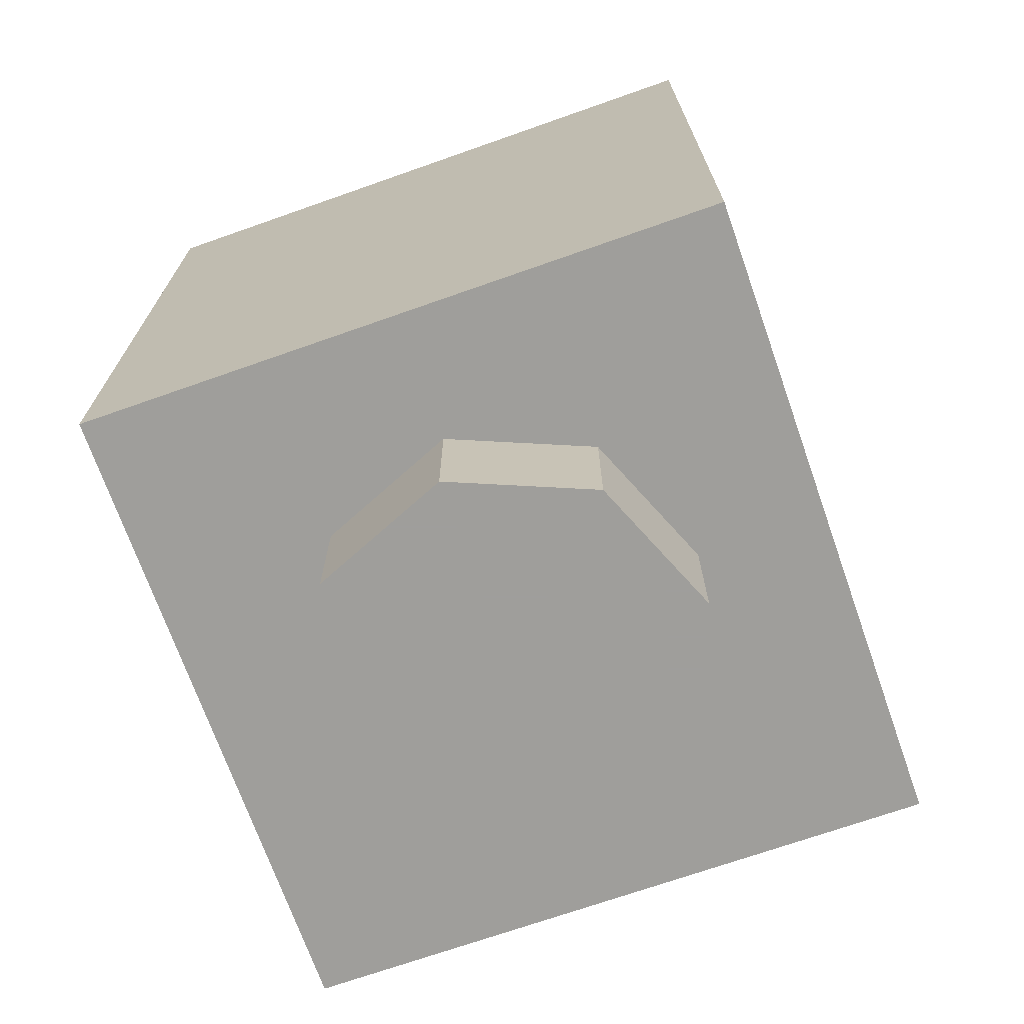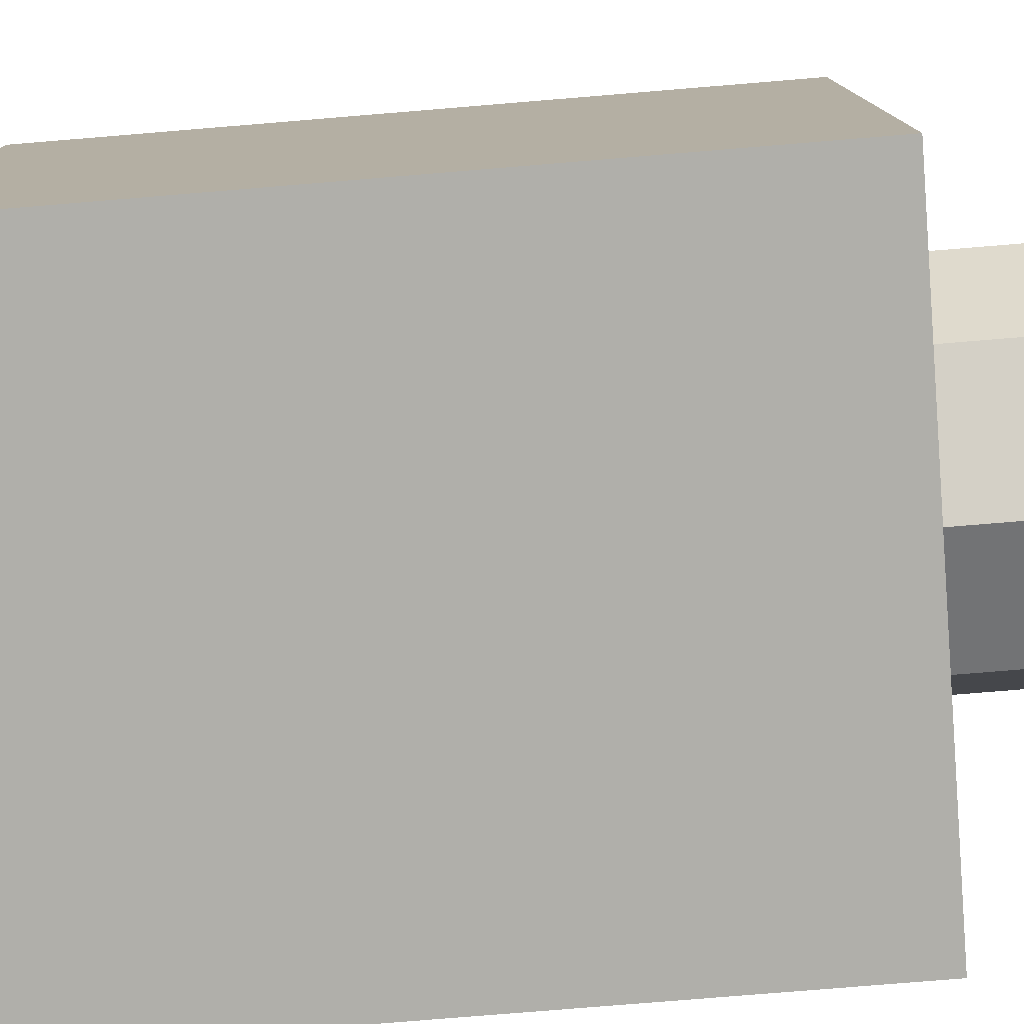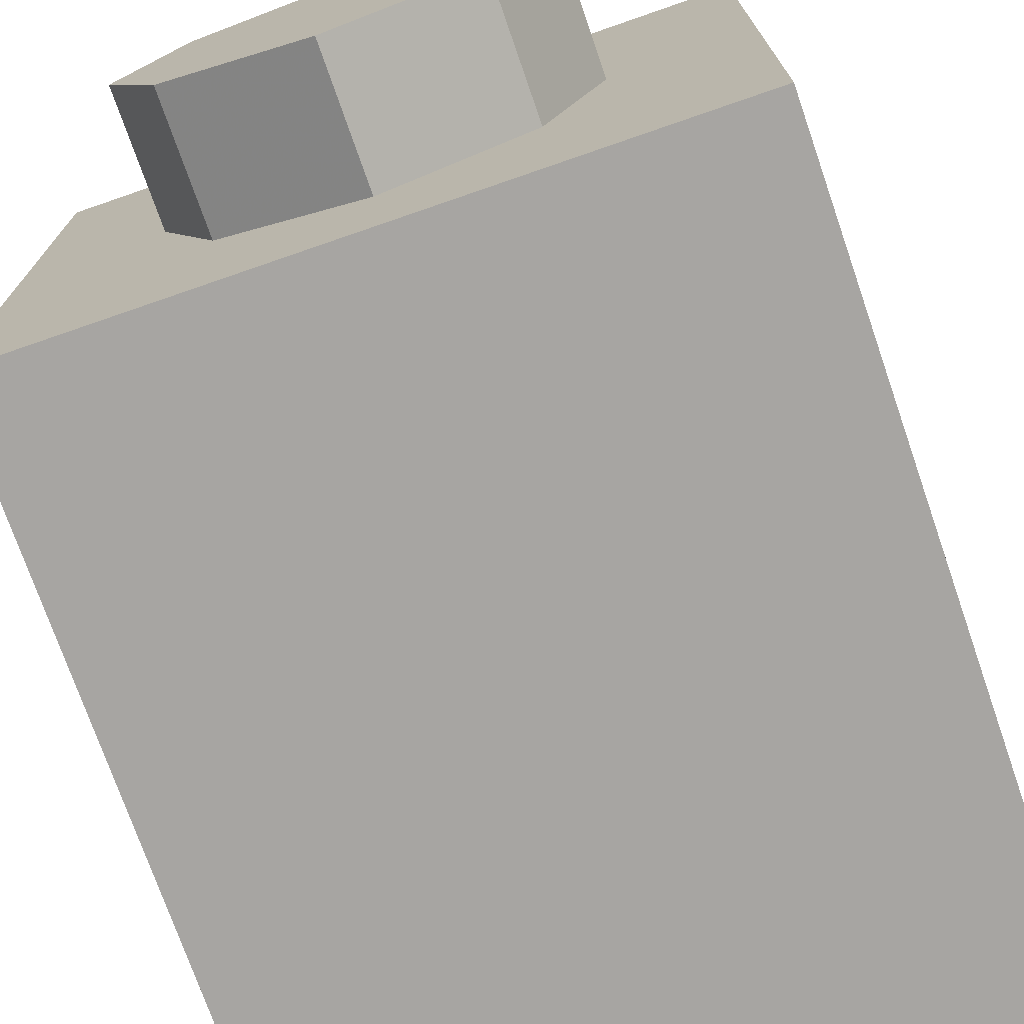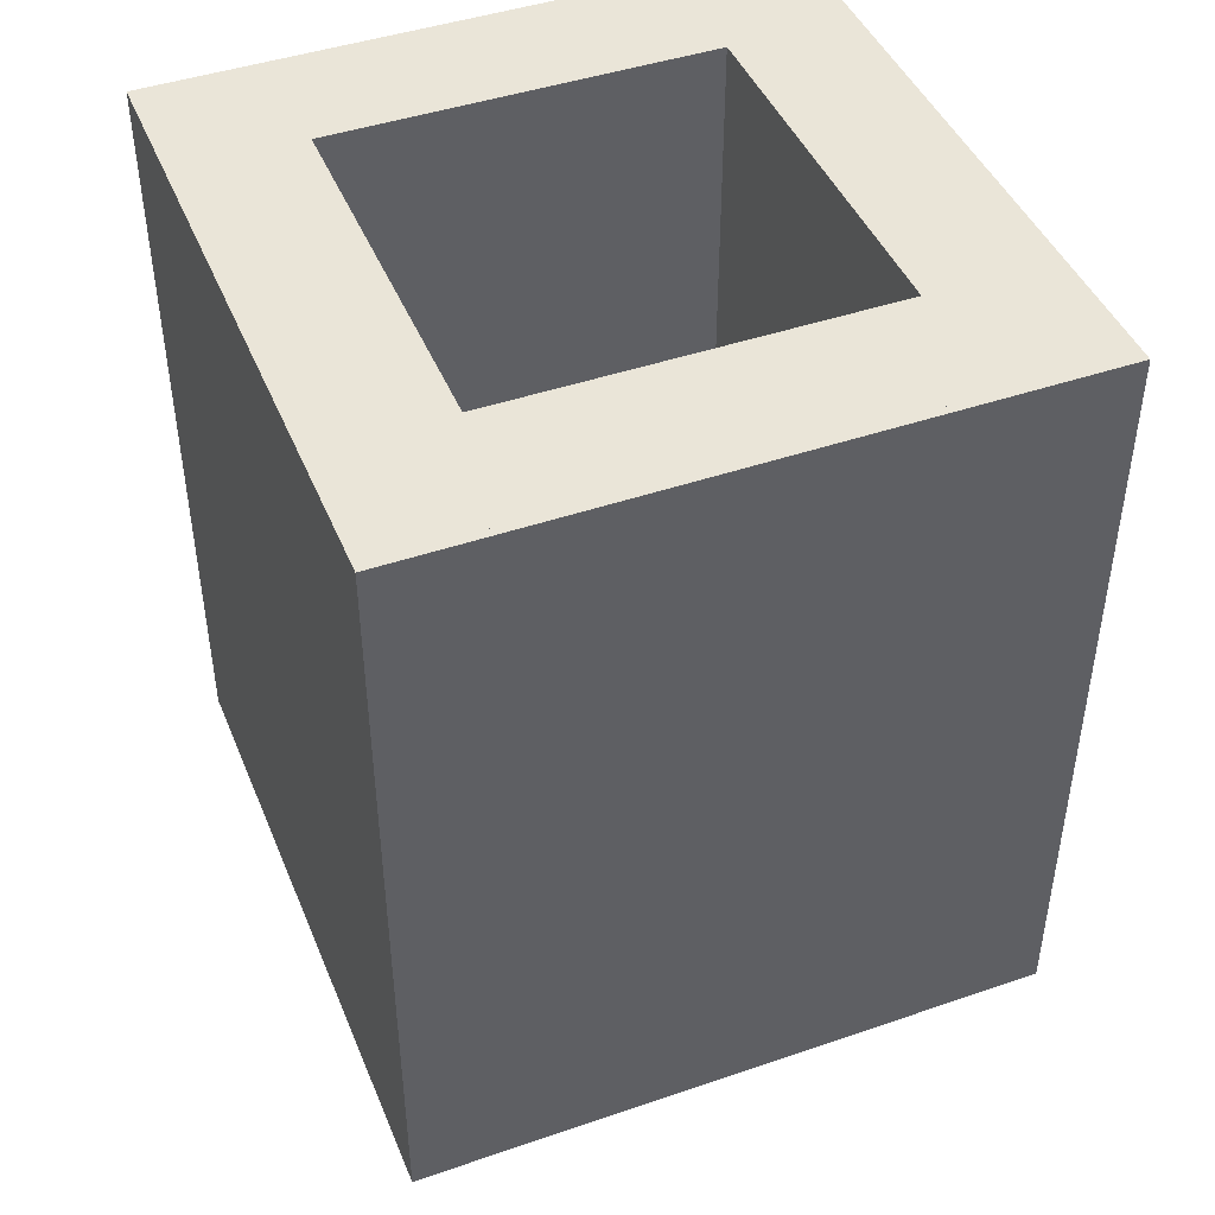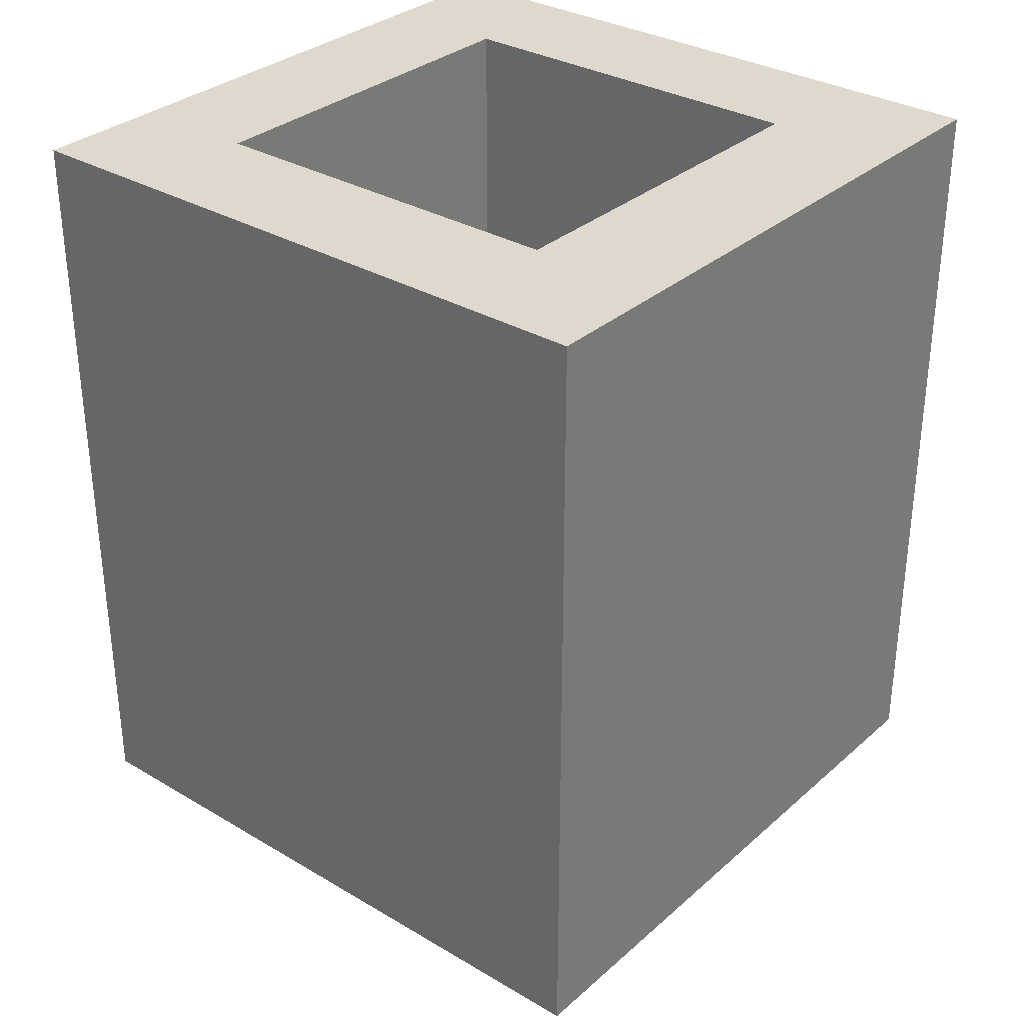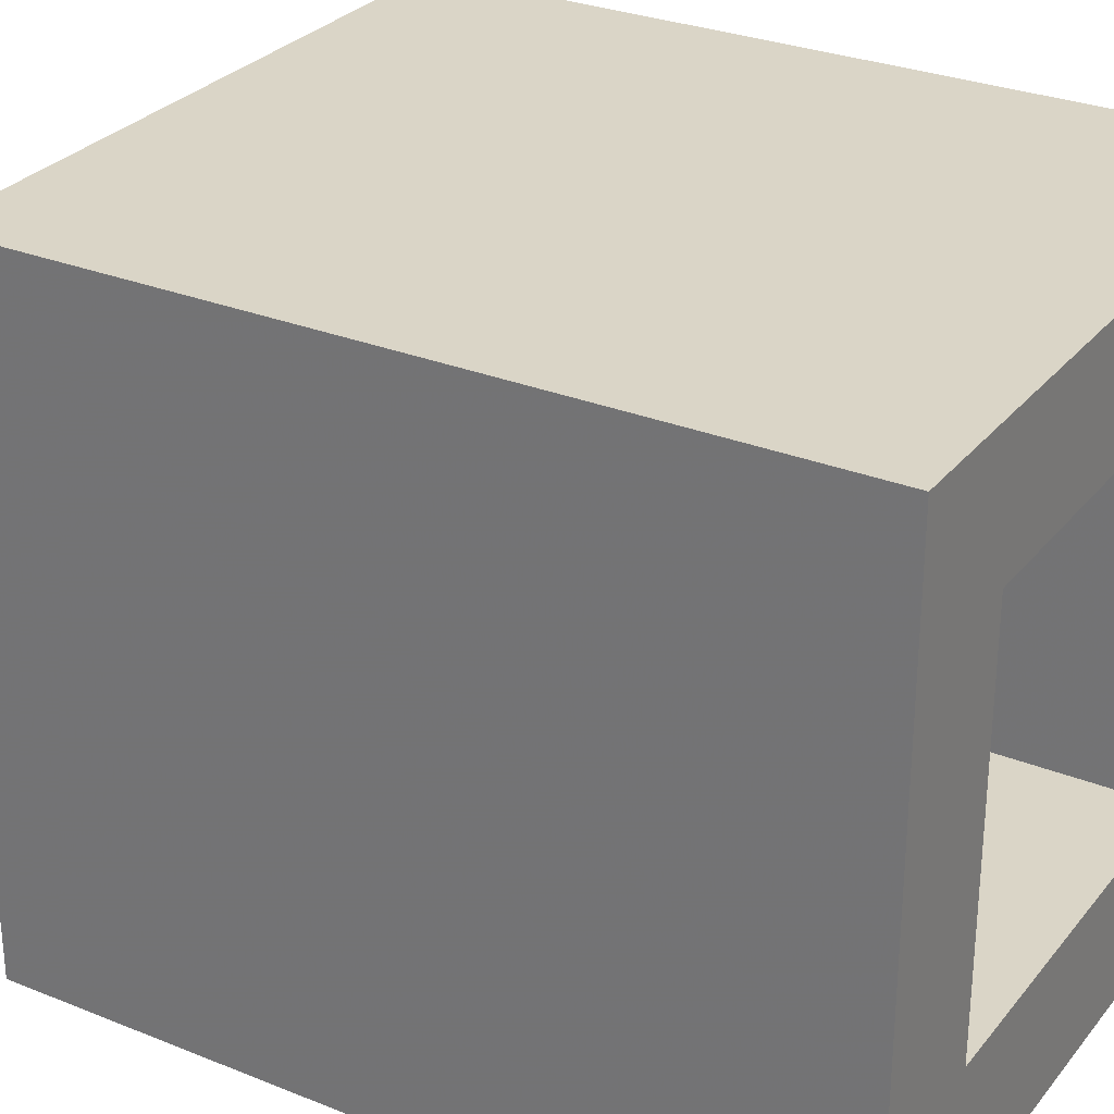
<metadata>
{"format":"obj","ext":"obj","renderer":"f3d","projection":"perspective","resolution":1024,"background":"white","views":[{"elev":-70.8,"azim":19.4,"up":"+Y"},{"elev":-78.0,"azim":-85.3,"up":"+Z"},{"elev":-73.9,"azim":19.1,"up":"+Z"},{"elev":44.6,"azim":158.3,"up":"+Y"},{"elev":32.2,"azim":129.6,"up":"+Y"},{"elev":29.0,"azim":121.0,"up":"+Z"}]}
</metadata>
<code>
v 0.2121 0 -0.2121
v 0 0 -0.3
v 0 -0.2 -0.3
v 0.2121 -0.2 -0.2121
v 0.3 0 0
v 0.2121 0 -0.2121
v 0.2121 -0.2 -0.2121
v 0.3 -0.2 0
v 0.2121 0 0.2121
v 0.3 0 0
v 0.3 -0.2 0
v 0.2121 -0.2 0.2121
v 0 0 0.3
v 0.2121 0 0.2121
v 0.2121 -0.2 0.2121
v 0 -0.2 0.3
v -0.2121 0 0.2121
v 0 0 0.3
v 0 -0.2 0.3
v -0.2121 -0.2 0.2121
v -0.3 0 0
v -0.2121 0 0.2121
v -0.2121 -0.2 0.2121
v -0.3 -0.2 0
v -0.2121 0 -0.2121
v -0.3 0 0
v -0.3 -0.2 0
v -0.2121 -0.2 -0.2121
v 0 0 -0.3
v -0.2121 0 -0.2121
v -0.2121 -0.2 -0.2121
v 0 -0.2 -0.3
v 0 -0.2 0
v 0 -0.2 -0.3
v 0.2121 -0.2 -0.2121
v 0 -0.2 0
v 0.2121 -0.2 -0.2121
v 0.3 -0.2 0
v 0 -0.2 0
v 0.3 -0.2 0
v 0.2121 -0.2 0.2121
v 0 -0.2 0
v 0.2121 -0.2 0.2121
v 0 -0.2 0.3
v 0 -0.2 0
v 0 -0.2 0.3
v -0.2121 -0.2 0.2121
v 0 -0.2 0
v -0.2121 -0.2 0.2121
v -0.3 -0.2 0
v 0 -0.2 0
v -0.3 -0.2 0
v -0.2121 -0.2 -0.2121
v 0 -0.2 0
v -0.2121 -0.2 -0.2121
v 0 -0.2 -0.3
v -0.5 0 0.5
v -0.5 0 -0.5
v 0.5 0 -0.5
v 0.5 0 0.5
v -0.5 0 0.5
v 0.5 0 0.5
v 0.5 1.2 0.5
v -0.5 1.2 0.5
v 0.5 0 0.5
v 0.5 0 -0.5
v 0.5 1.2 -0.5
v 0.5 1.2 0.5
v -0.5 0 -0.5
v -0.5 0 0.5
v -0.5 1.2 0.5
v -0.5 1.2 -0.5
v 0.3 0.2 0.3
v -0.3 0.2 0.3
v -0.3 0.2 -0.3
v 0.3 0.2 -0.3
v 0.3 0.2 0.3
v 0.3 1.2 0.3
v -0.3 1.2 0.3
v -0.3 0.2 0.3
v 0.3 0.2 -0.3
v 0.3 1.2 -0.3
v 0.3 1.2 0.3
v 0.3 0.2 0.3
v -0.3 0.2 -0.3
v -0.3 1.2 -0.3
v 0.3 1.2 -0.3
v 0.3 0.2 -0.3
v -0.3 0.2 0.3
v -0.3 1.2 0.3
v -0.3 1.2 -0.3
v -0.3 0.2 -0.3
v -0.3 1.2 -0.3
v 0.3 1.2 -0.3
v 0.5 1.2 -0.5
v -0.5 1.2 -0.5
v 0.5 1.2 -0.5
v 0.3 1.2 -0.3
v 0.3 1.2 0.3
v 0.5 1.2 0.5
v 0.3 1.2 0.3
v -0.3 1.2 0.3
v -0.5 1.2 0.5
v 0.5 1.2 0.5
v -0.5 1.2 0.5
v -0.3 1.2 0.3
v -0.3 1.2 -0.3
v -0.5 1.2 -0.5
v -0.5 1.2 -0.5
v 0.5 1.2 -0.5
v 0.5 0 -0.5
v -0.5 0 -0.5
v 0.5 0 -0.5
v 0.5 1.2 -0.5
v -0.5 1.2 -0.5
v -0.5 0 -0.5
v -0.5 0 -0.5125
v 0.5 0 -0.5125
v 0.5 0 -0.5
v -0.5 0 -0.5
v -0.5 1.2 -0.5125
v -0.5 0 -0.5125
v -0.5 0 -0.5
v -0.5 1.2 -0.5
v 0.5 1.2 -0.5125
v -0.5 1.2 -0.5125
v -0.5 1.2 -0.5
v 0.5 1.2 -0.5
v 0.5 0 -0.5125
v 0.5 1.2 -0.5125
v 0.5 1.2 -0.5
v 0.5 0 -0.5
v -0.375 0 -0.5125
v -0.5 0 -0.5125
v -0.375 0.4 -0.5125
v -0.125 0 -0.5125
v -0.125 0.4 -0.5125
v 0.125 0.4 -0.5125
v 0.125 0 -0.5125
v 0.375 0 -0.5125
v 0.375 0.4 -0.5125
v 0.5 0 -0.5125
v -0.5 1.2 -0.5125
v -0.375 0.8 -0.5125
v -0.375 0.4 -0.5125
v -0.5 0 -0.5125
v 0.375 0.8 -0.5125
v 0.5 1.2 -0.5125
v 0.5 0 -0.5125
v 0.375 0.4 -0.5125
v -0.125 0.8 -0.5125
v -0.125 0.4 -0.5125
v -0.375 0.4 -0.5125
v -0.375 0.8 -0.5125
v 0.375 0.8 -0.5125
v 0.375 0.4 -0.5125
v 0.125 0.4 -0.5125
v 0.125 0.8 -0.5125
v -0.125 0.4 -0.5125
v -0.125 0.8 -0.5125
v 0.125 0.8 -0.5125
v 0.125 0.4 -0.5125
v -0.375 1.2 -0.5125
v -0.375 0.8 -0.5125
v -0.5 1.2 -0.5125
v -0.125 0.8 -0.5125
v -0.125 1.2 -0.5125
v 0.125 1.2 -0.5125
v 0.125 0.8 -0.5125
v 0.375 1.2 -0.5125
v 0.5 1.2 -0.5125
v 0.375 0.8 -0.5125
v -0.125 1.2 -0.5125
v -0.125 0.8 -0.5125
v -0.375 0.8 -0.5125
v -0.375 1.2 -0.5125
v -0.125 0.4 -0.5125
v -0.125 0 -0.5125
v -0.375 0 -0.5125
v -0.375 0.4 -0.5125
v 0.375 1.2 -0.5125
v 0.375 0.8 -0.5125
v 0.125 0.8 -0.5125
v 0.125 1.2 -0.5125
v 0.375 0.4 -0.5125
v 0.375 0 -0.5125
v 0.125 0 -0.5125
v 0.125 0.4 -0.5125
g mesh1454434
f 1 3 2
f 3 1 4
f 5 7 6
f 7 5 8
f 9 11 10
f 11 9 12
f 13 15 14
f 15 13 16
f 17 19 18
f 19 17 20
f 21 23 22
f 23 21 24
f 25 27 26
f 27 25 28
f 29 31 30
f 31 29 32
g mesh1454436
f 33 34 35
f 36 37 38
f 39 40 41
f 42 43 44
f 45 46 47
f 48 49 50
f 51 52 53
f 54 55 56
g mesh1454439
f 57 58 59
f 59 60 57
f 61 62 63
f 63 64 61
f 65 66 67
f 67 68 65
f 69 70 71
f 71 72 69
g mesh1454441
f 73 75 74
f 75 73 76
f 77 79 78
f 79 77 80
f 81 83 82
f 83 81 84
f 85 87 86
f 87 85 88
f 89 91 90
f 91 89 92
g mesh1454443
f 93 94 95
f 95 96 93
f 97 98 99
f 99 100 97
f 101 102 103
f 103 104 101
f 105 106 107
f 107 108 105
f 109 110 111
f 111 112 109
g mesh1454447
f 113 114 115
f 115 116 113
f 117 118 119
f 119 120 117
f 121 122 123
f 123 124 121
f 125 126 127
f 127 128 125
f 129 130 131
f 131 132 129
f 133 134 135
f 136 137 138
f 138 139 136
f 140 141 142
f 143 144 145
f 145 146 143
f 147 148 149
f 149 150 147
f 151 152 153
f 153 154 151
f 155 156 157
f 157 158 155
f 159 160 161
f 161 162 159
f 163 164 165
f 166 167 168
f 168 169 166
f 170 171 172
f 173 174 175
f 175 176 173
f 177 178 179
f 179 180 177
f 181 182 183
f 183 184 181
f 185 186 187
f 187 188 185

</code>
